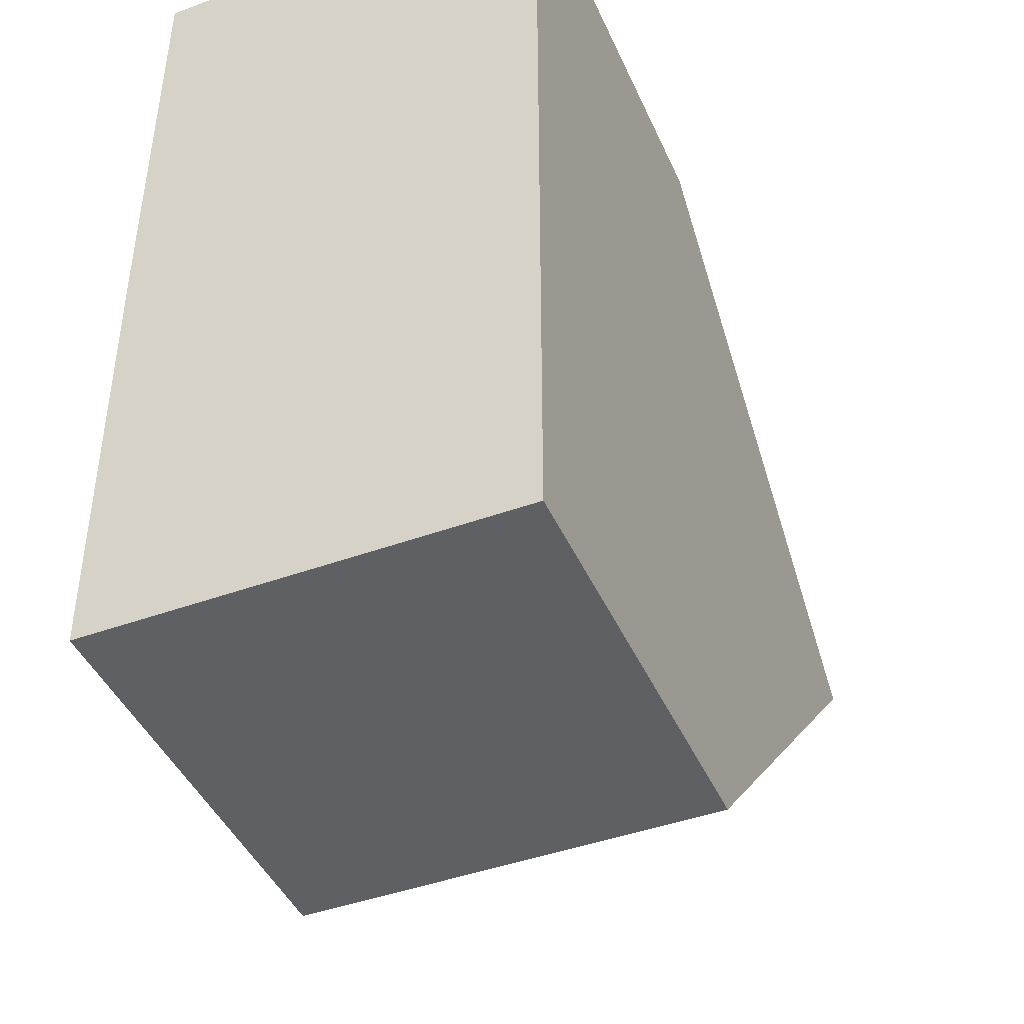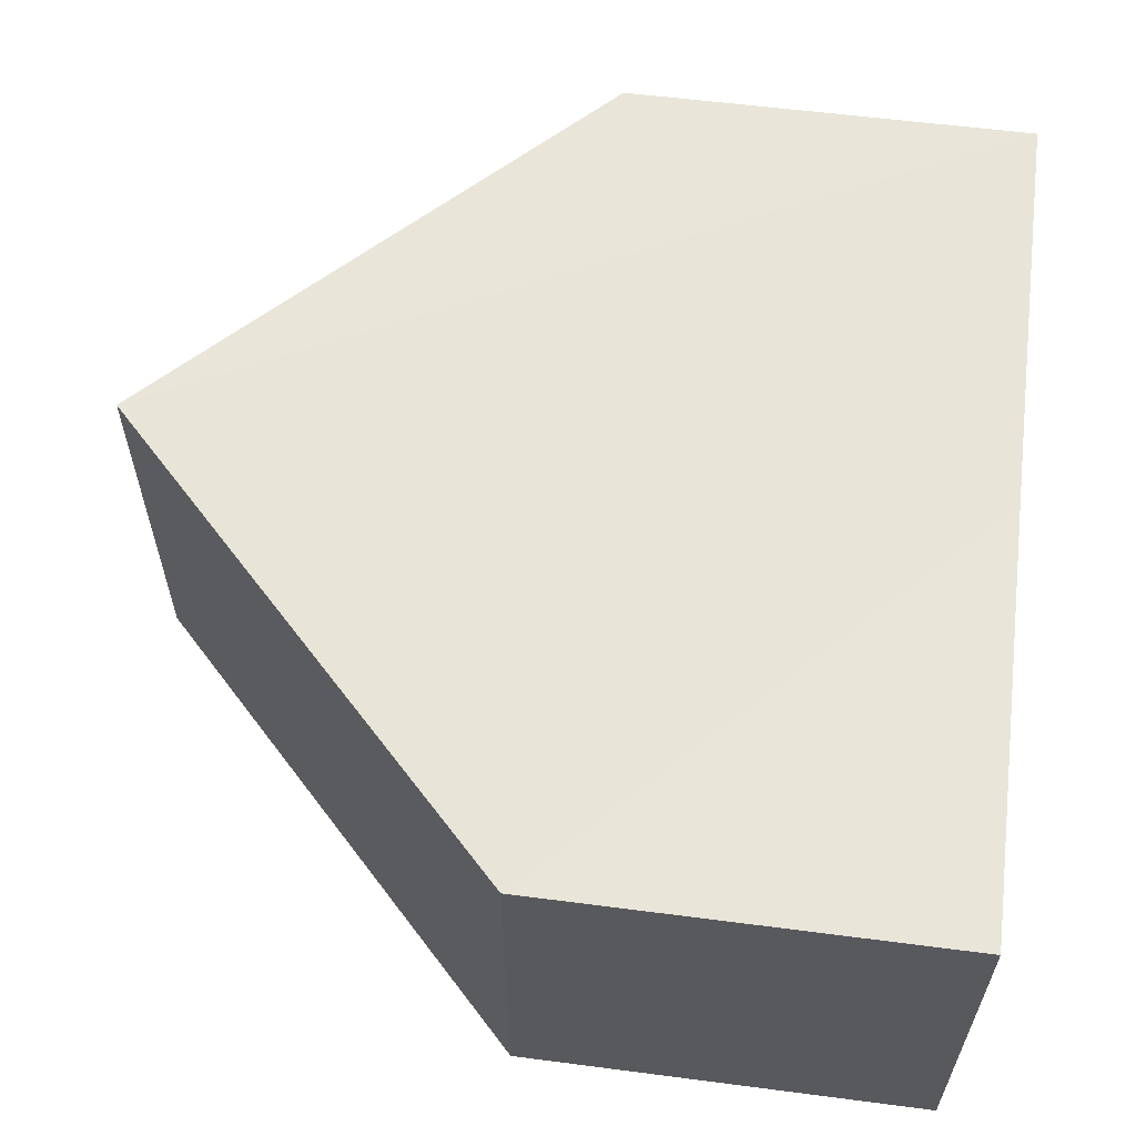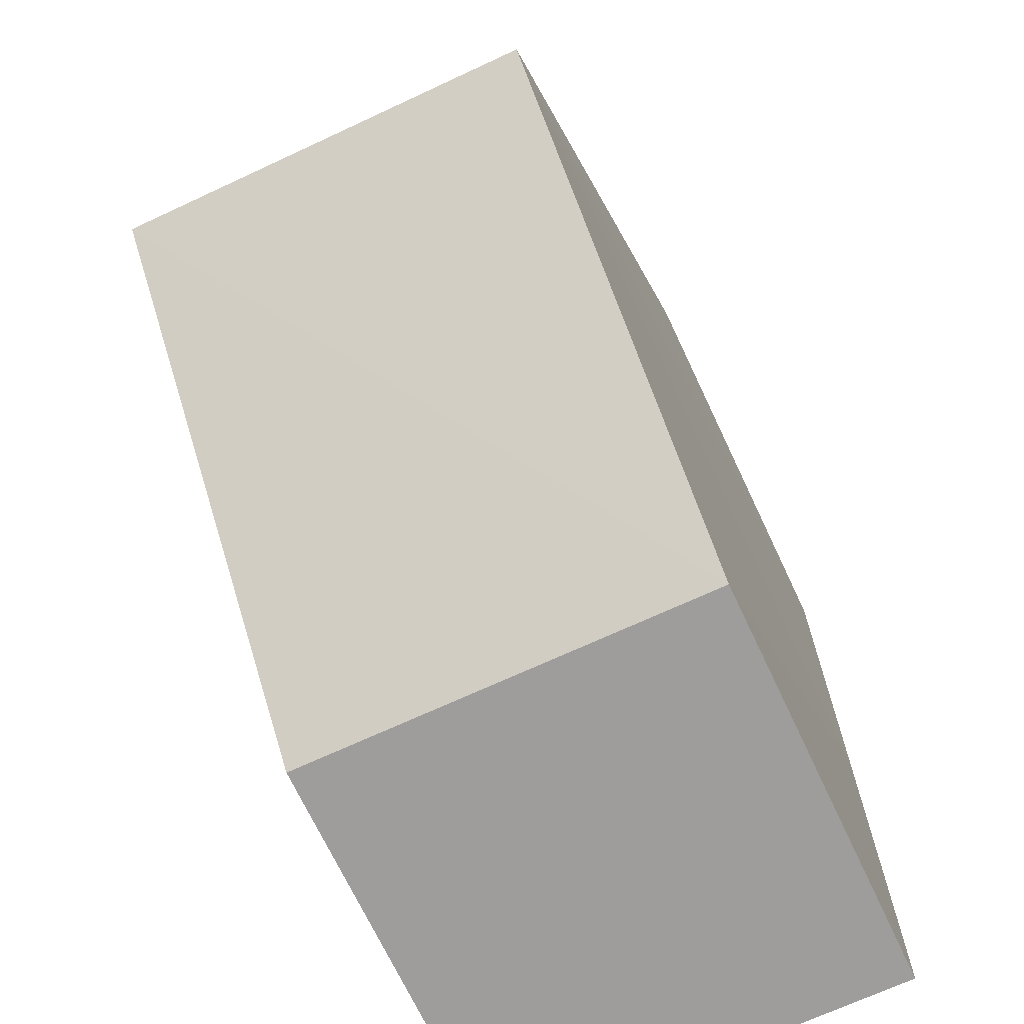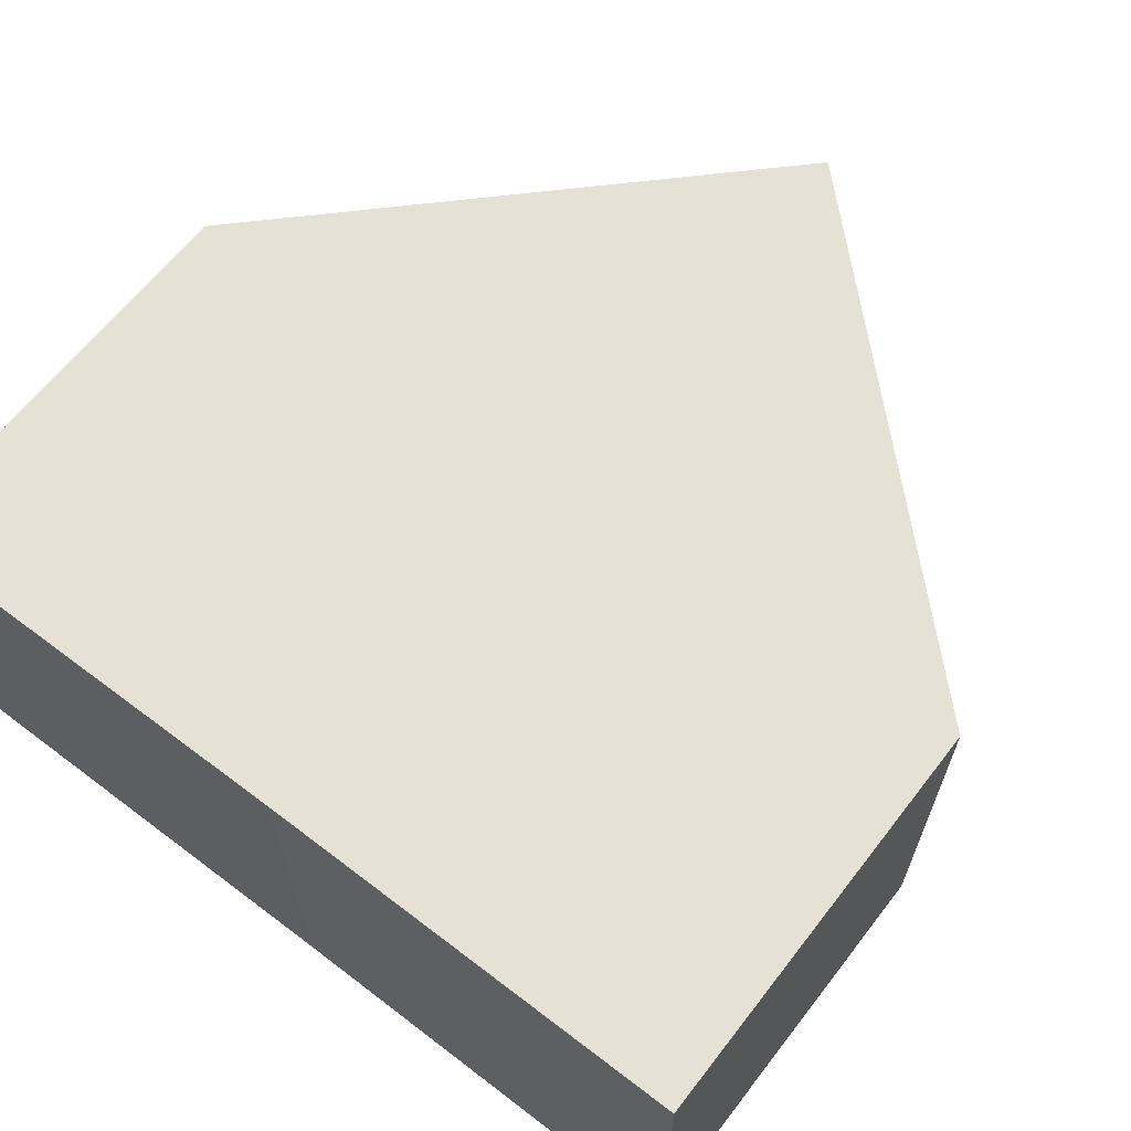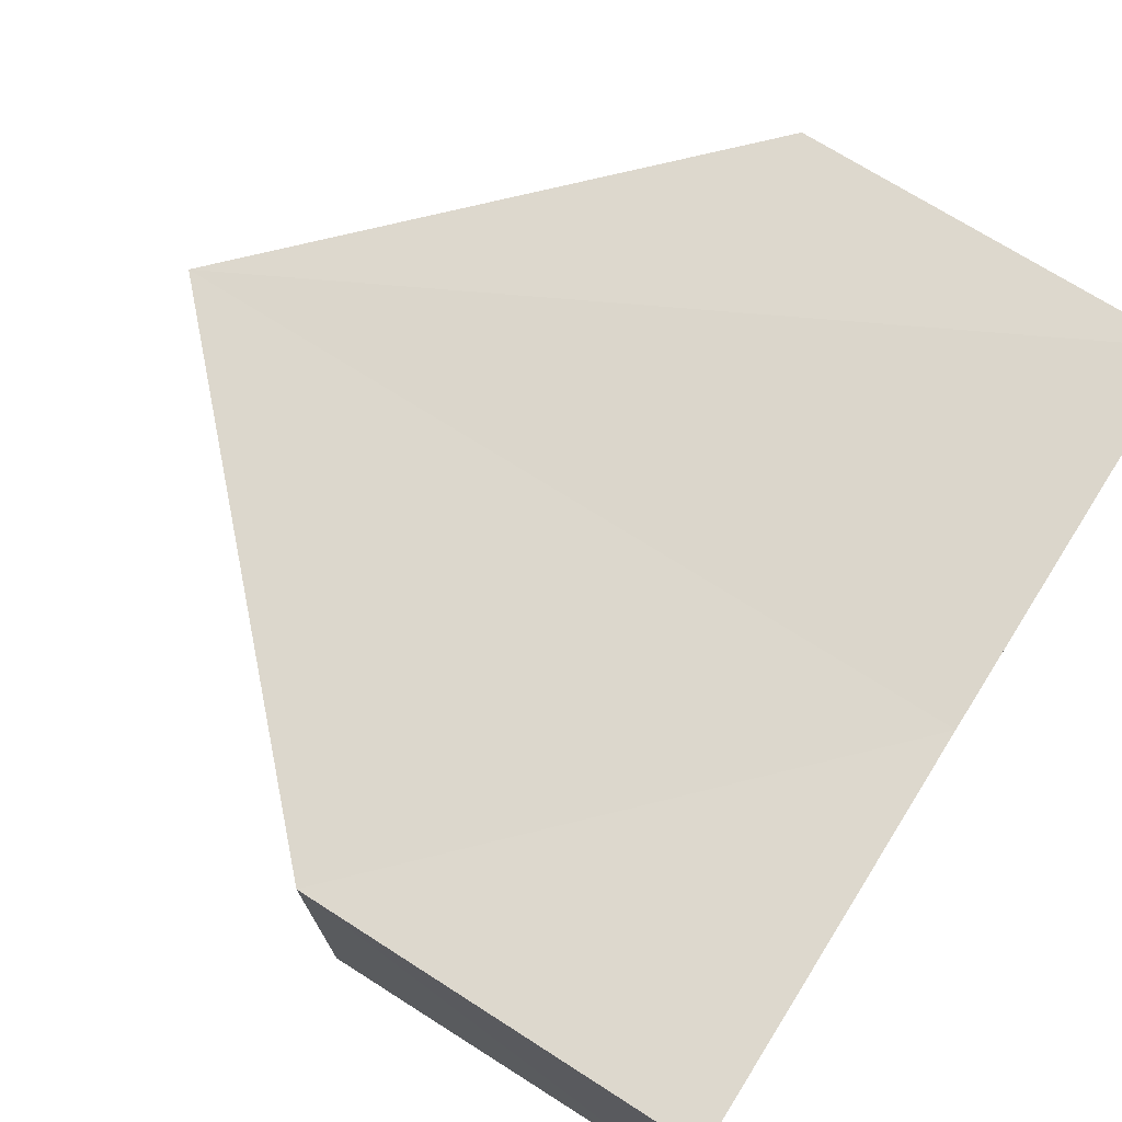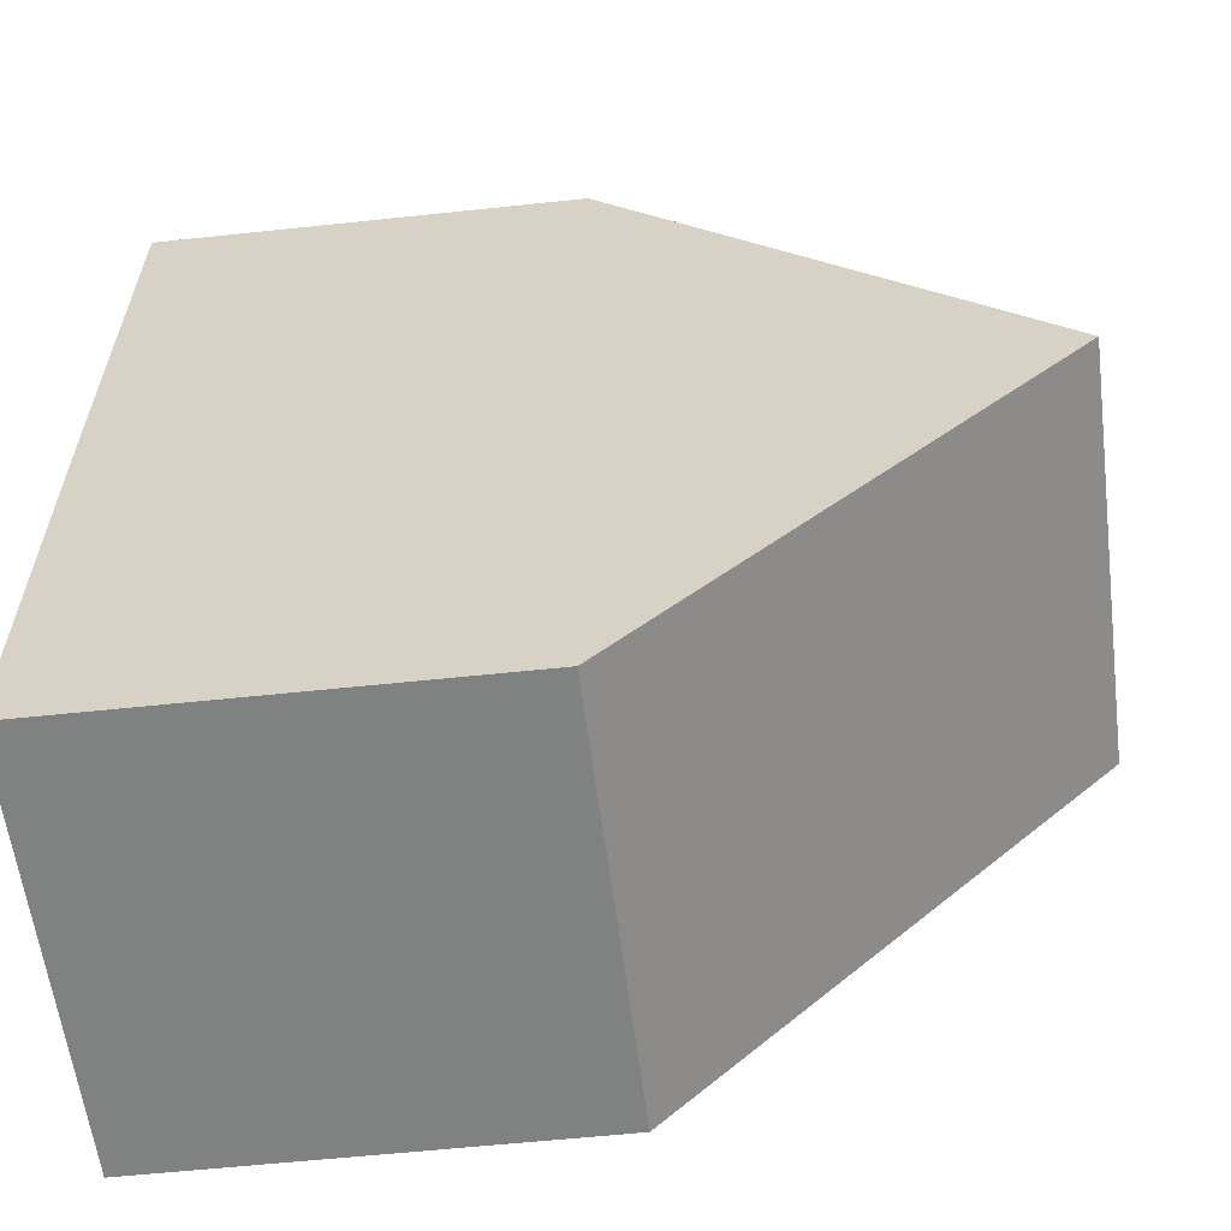
<metadata>
{"format":"obj","ext":"obj","renderer":"f3d","projection":"perspective","resolution":1024,"background":"white","views":[{"elev":-44.2,"azim":113.5,"up":"+Z"},{"elev":59.8,"azim":7.3,"up":"+Y"},{"elev":-70.4,"azim":-64.9,"up":"+Z"},{"elev":64.4,"azim":127.5,"up":"+Y"},{"elev":72.6,"azim":32.2,"up":"+Y"},{"elev":-60.5,"azim":-173.5,"up":"+Z"}]}
</metadata>
<code>
o 9742
v 2184 1889 13.87
v 2184 1889 13.85
v 2184 1889 13.87
v 2184 1889 13.87
v 2184 1889 13.87
v 2184 1889 13.85
v 2184 1889 13.87
v 2184 1889 13.85
v 2184 1889 13.84
v 2184 1889 13.85
v 2184 1889 13.84
v 2184 1889 13.84
v 2184 1889 13.85
v 2184 1889 13.85
v 2184 1889 13.84
v 2184 1889 13.84
v 2184 1889 13.85
v 2184 1889 13.87
v 2184 1889 13.85
v 2184 1889 13.85
v 2184 1889 13.87
v 2184 1889 13.87
v 2184 1889 13.87
v 2184 1889 13.85
v 2184 1889 13.85
v 2184 1889 13.85
v 2184 1889 13.85
v 2184 1889 13.84
v 2184 1889 13.85
v 2184 1889 13.84
v 2184 1889 13.84
v 2184 1889 13.84
f 1 2 3
f 4 1 5
f 4 6 7
f 8 9 6
f 10 9 11
f 10 12 13
f 14 12 15
f 16 9 15
f 16 8 17
f 17 18 19
f 20 18 7
f 17 21 22
f 23 21 7
f 24 25 18
f 24 21 26
f 27 26 21
f 28 26 15
f 28 29 20
f 30 25 31
f 28 30 32

</code>
